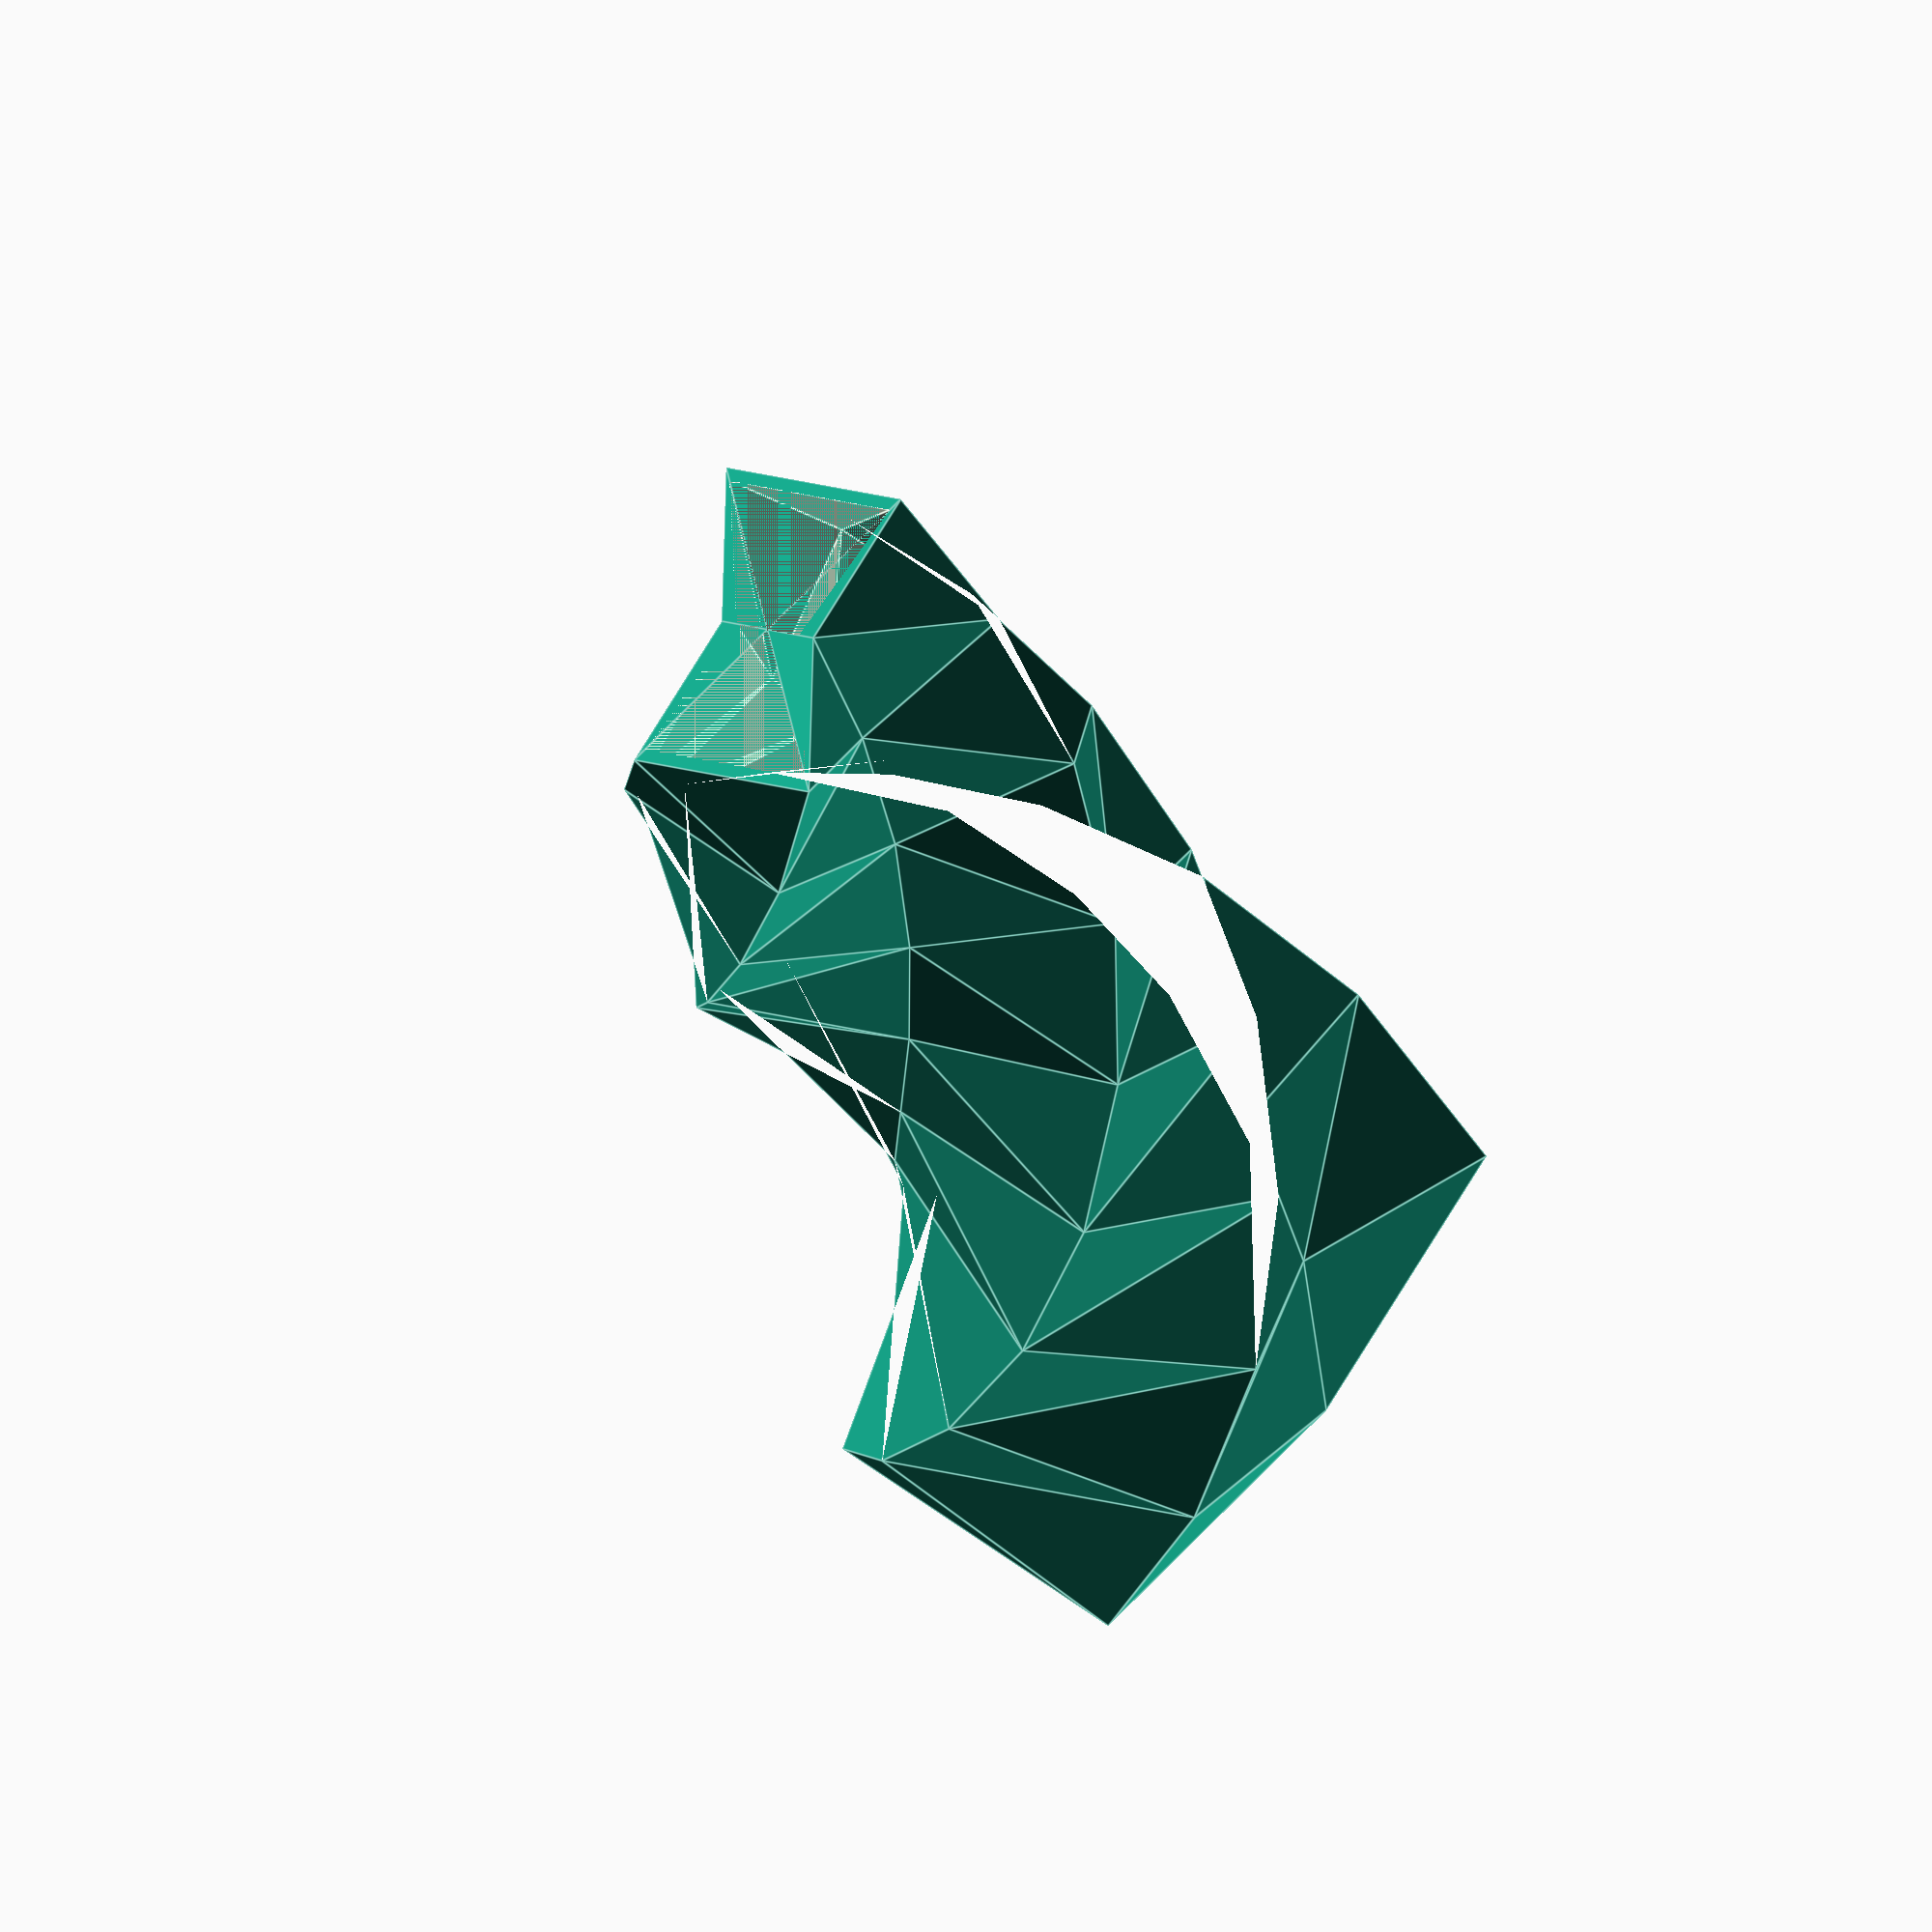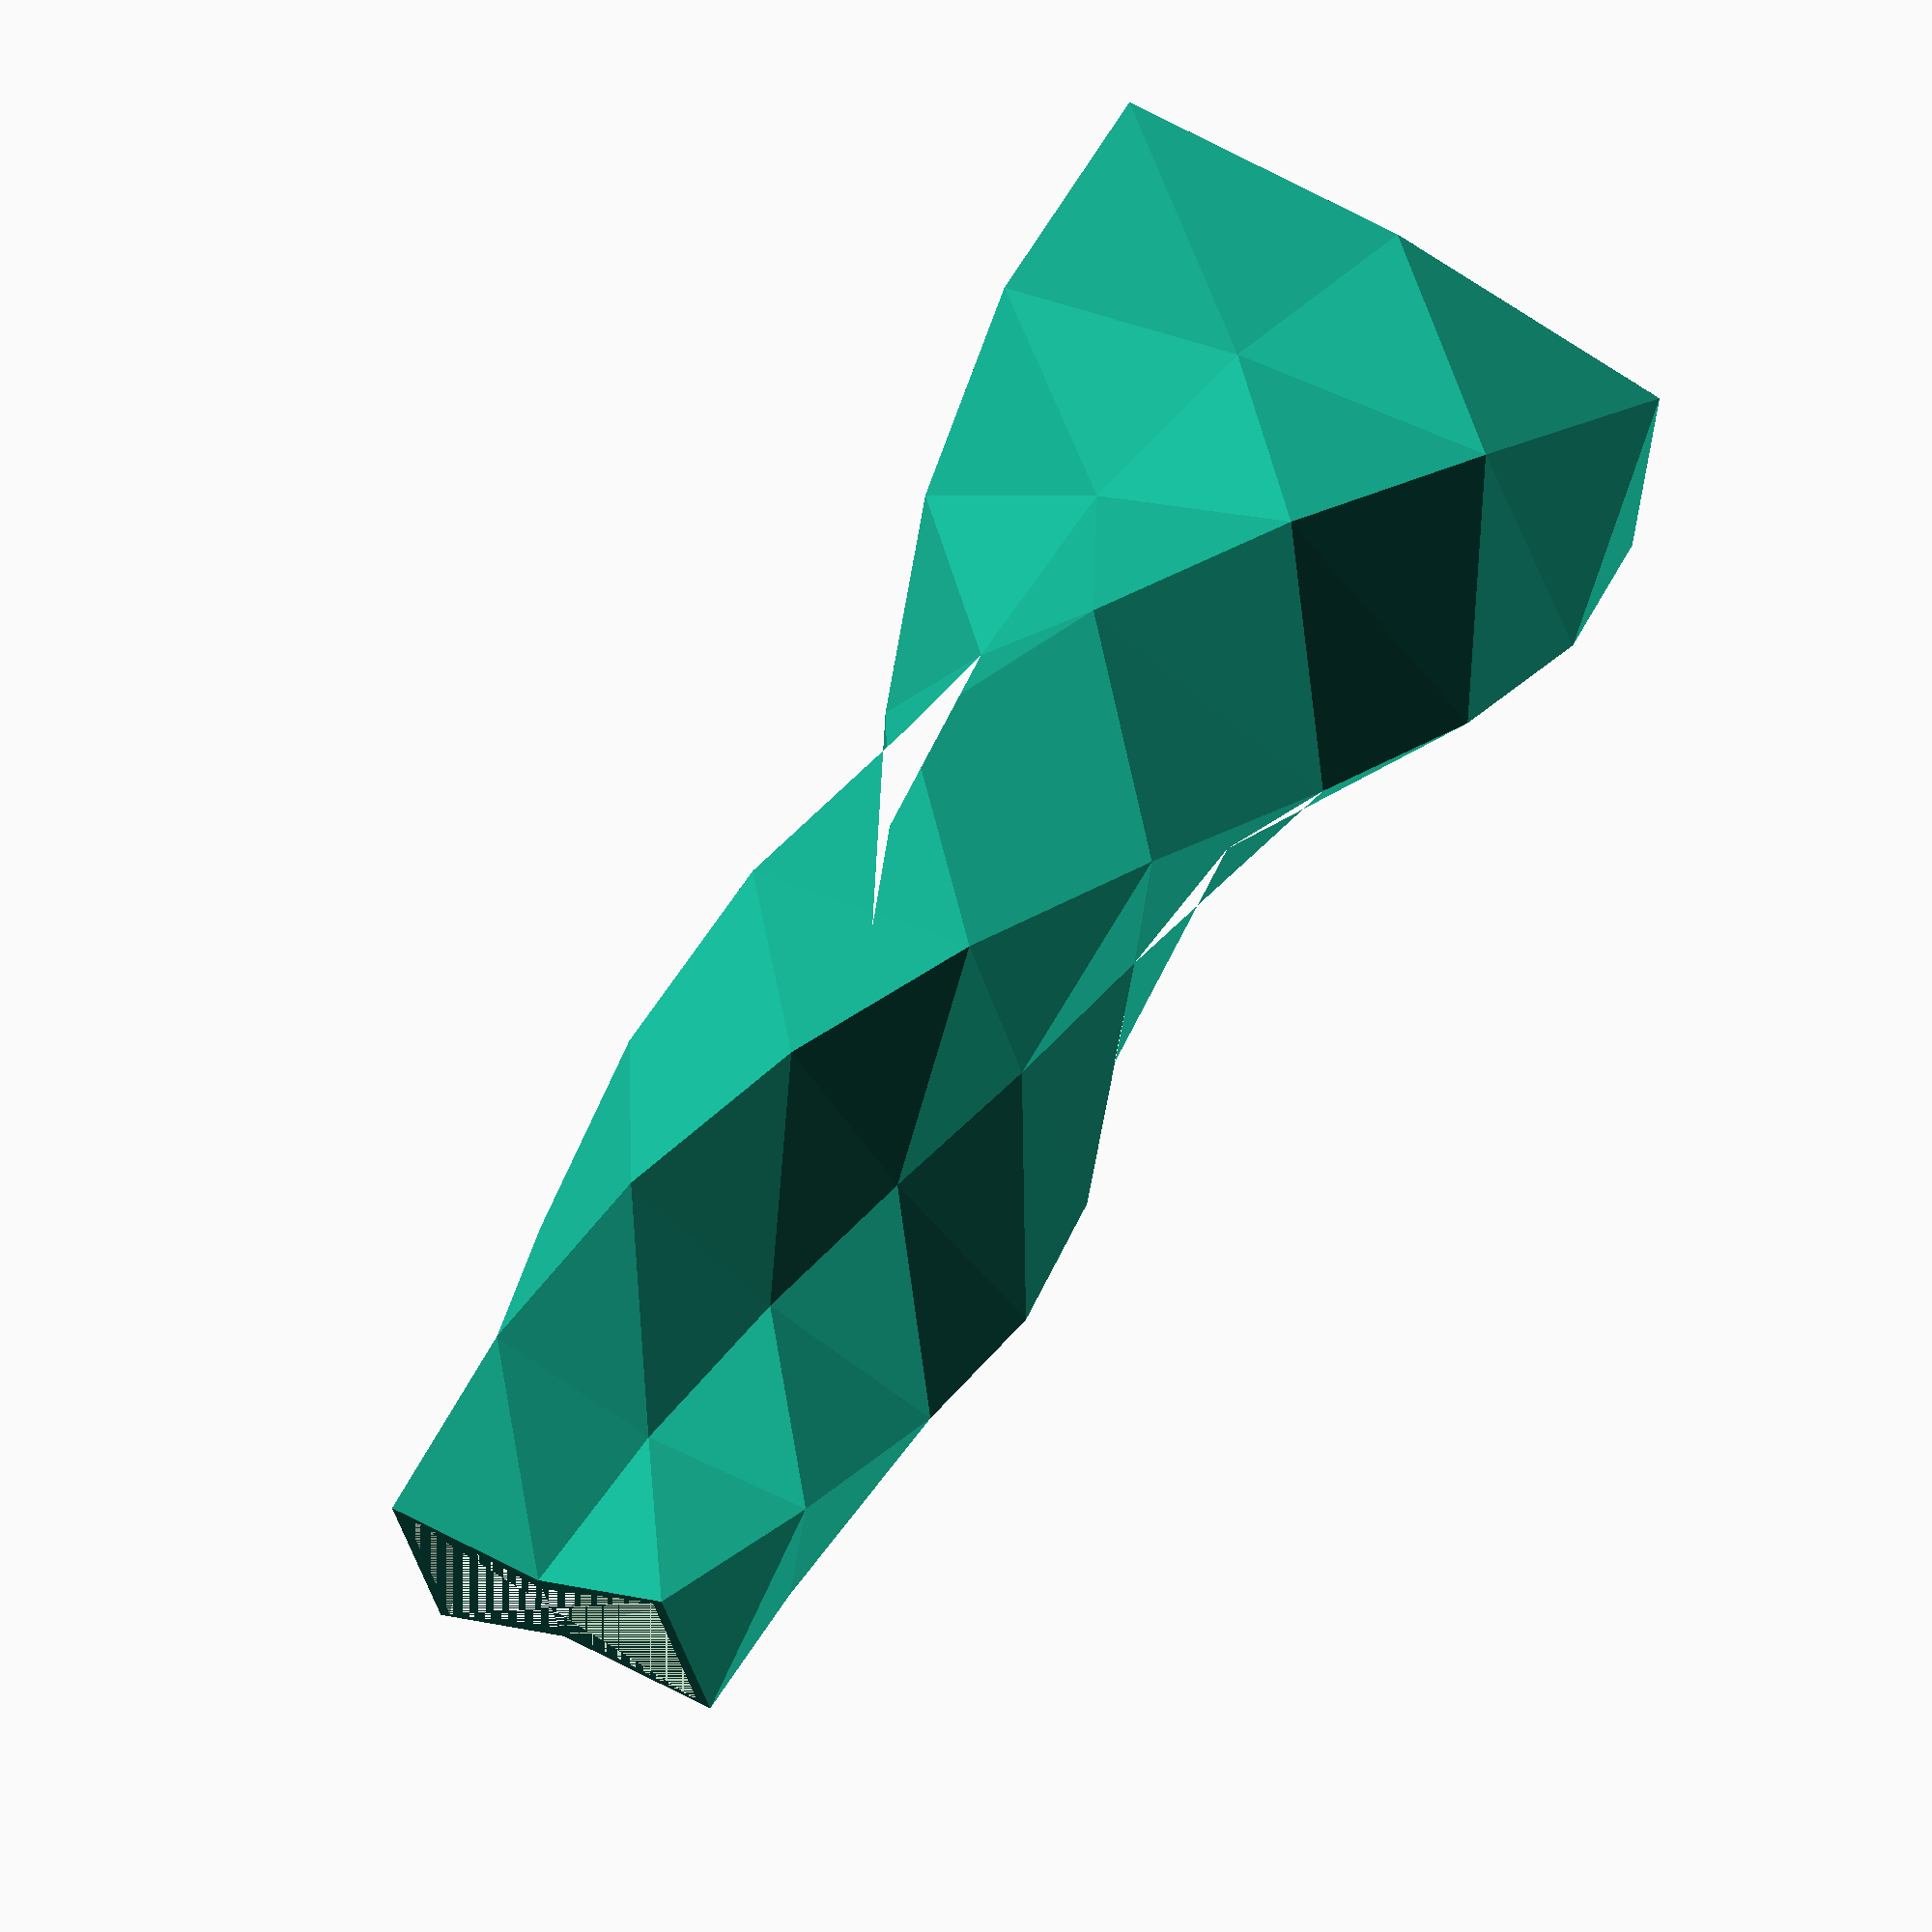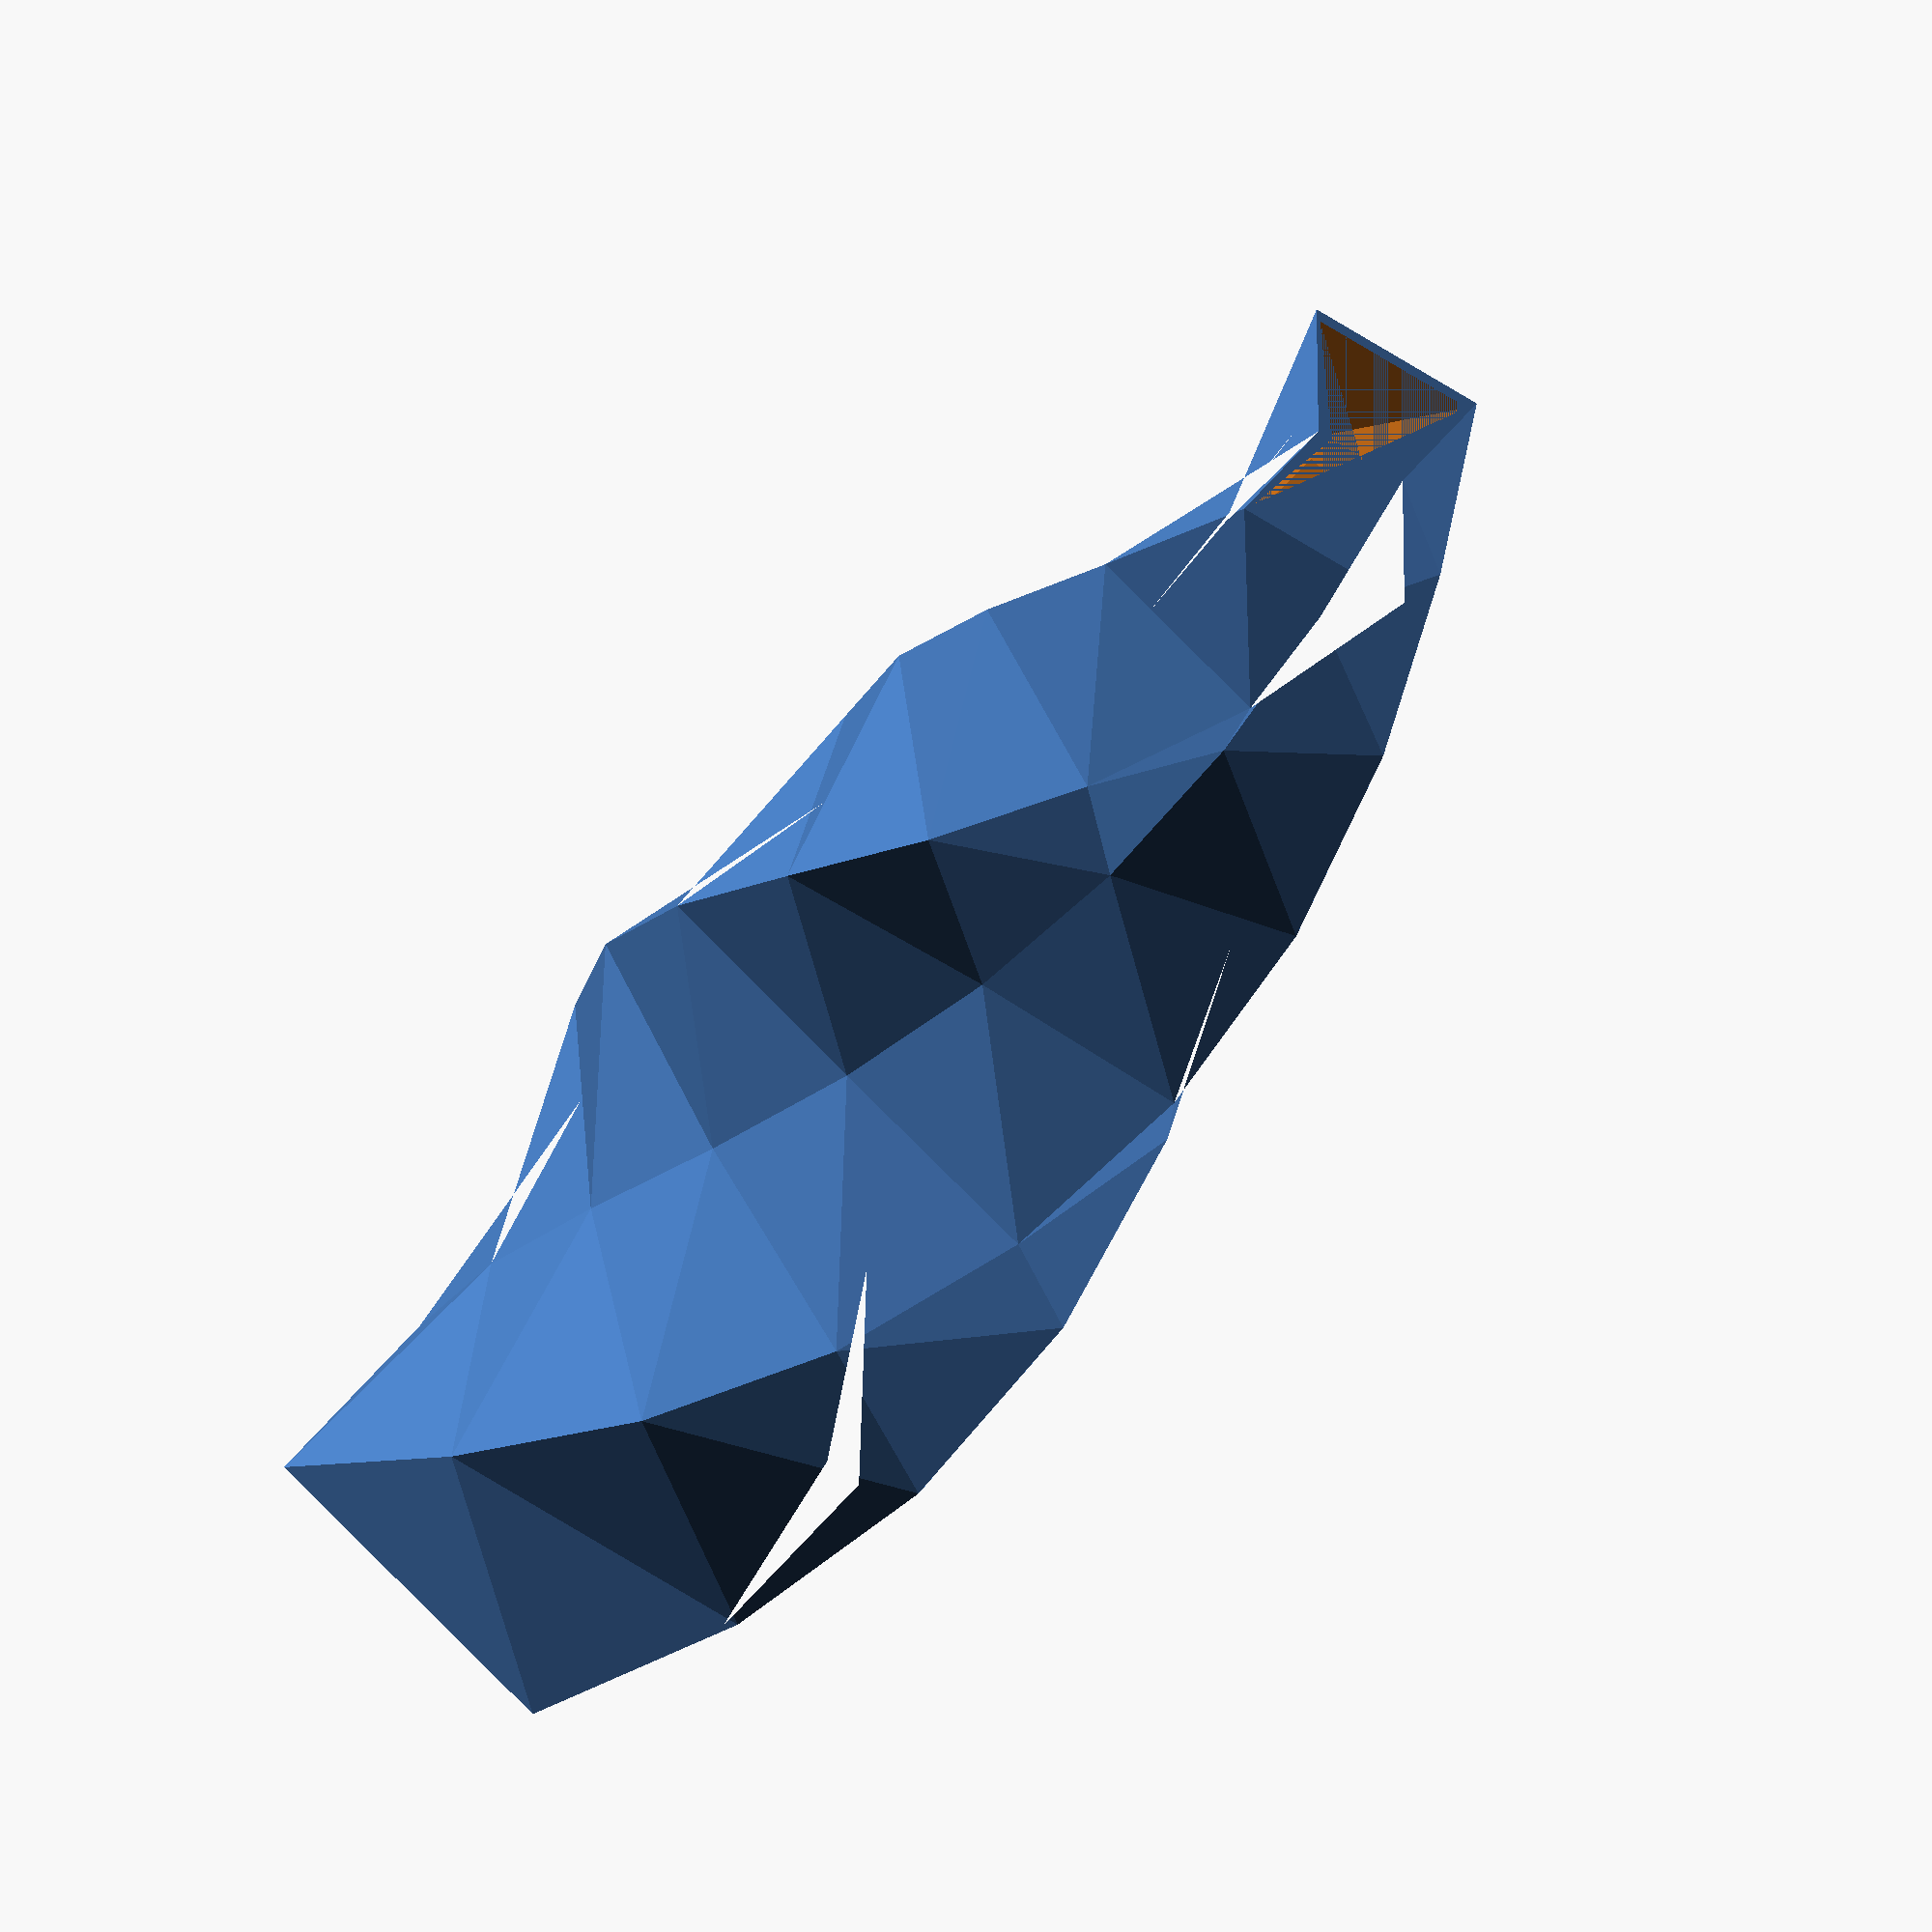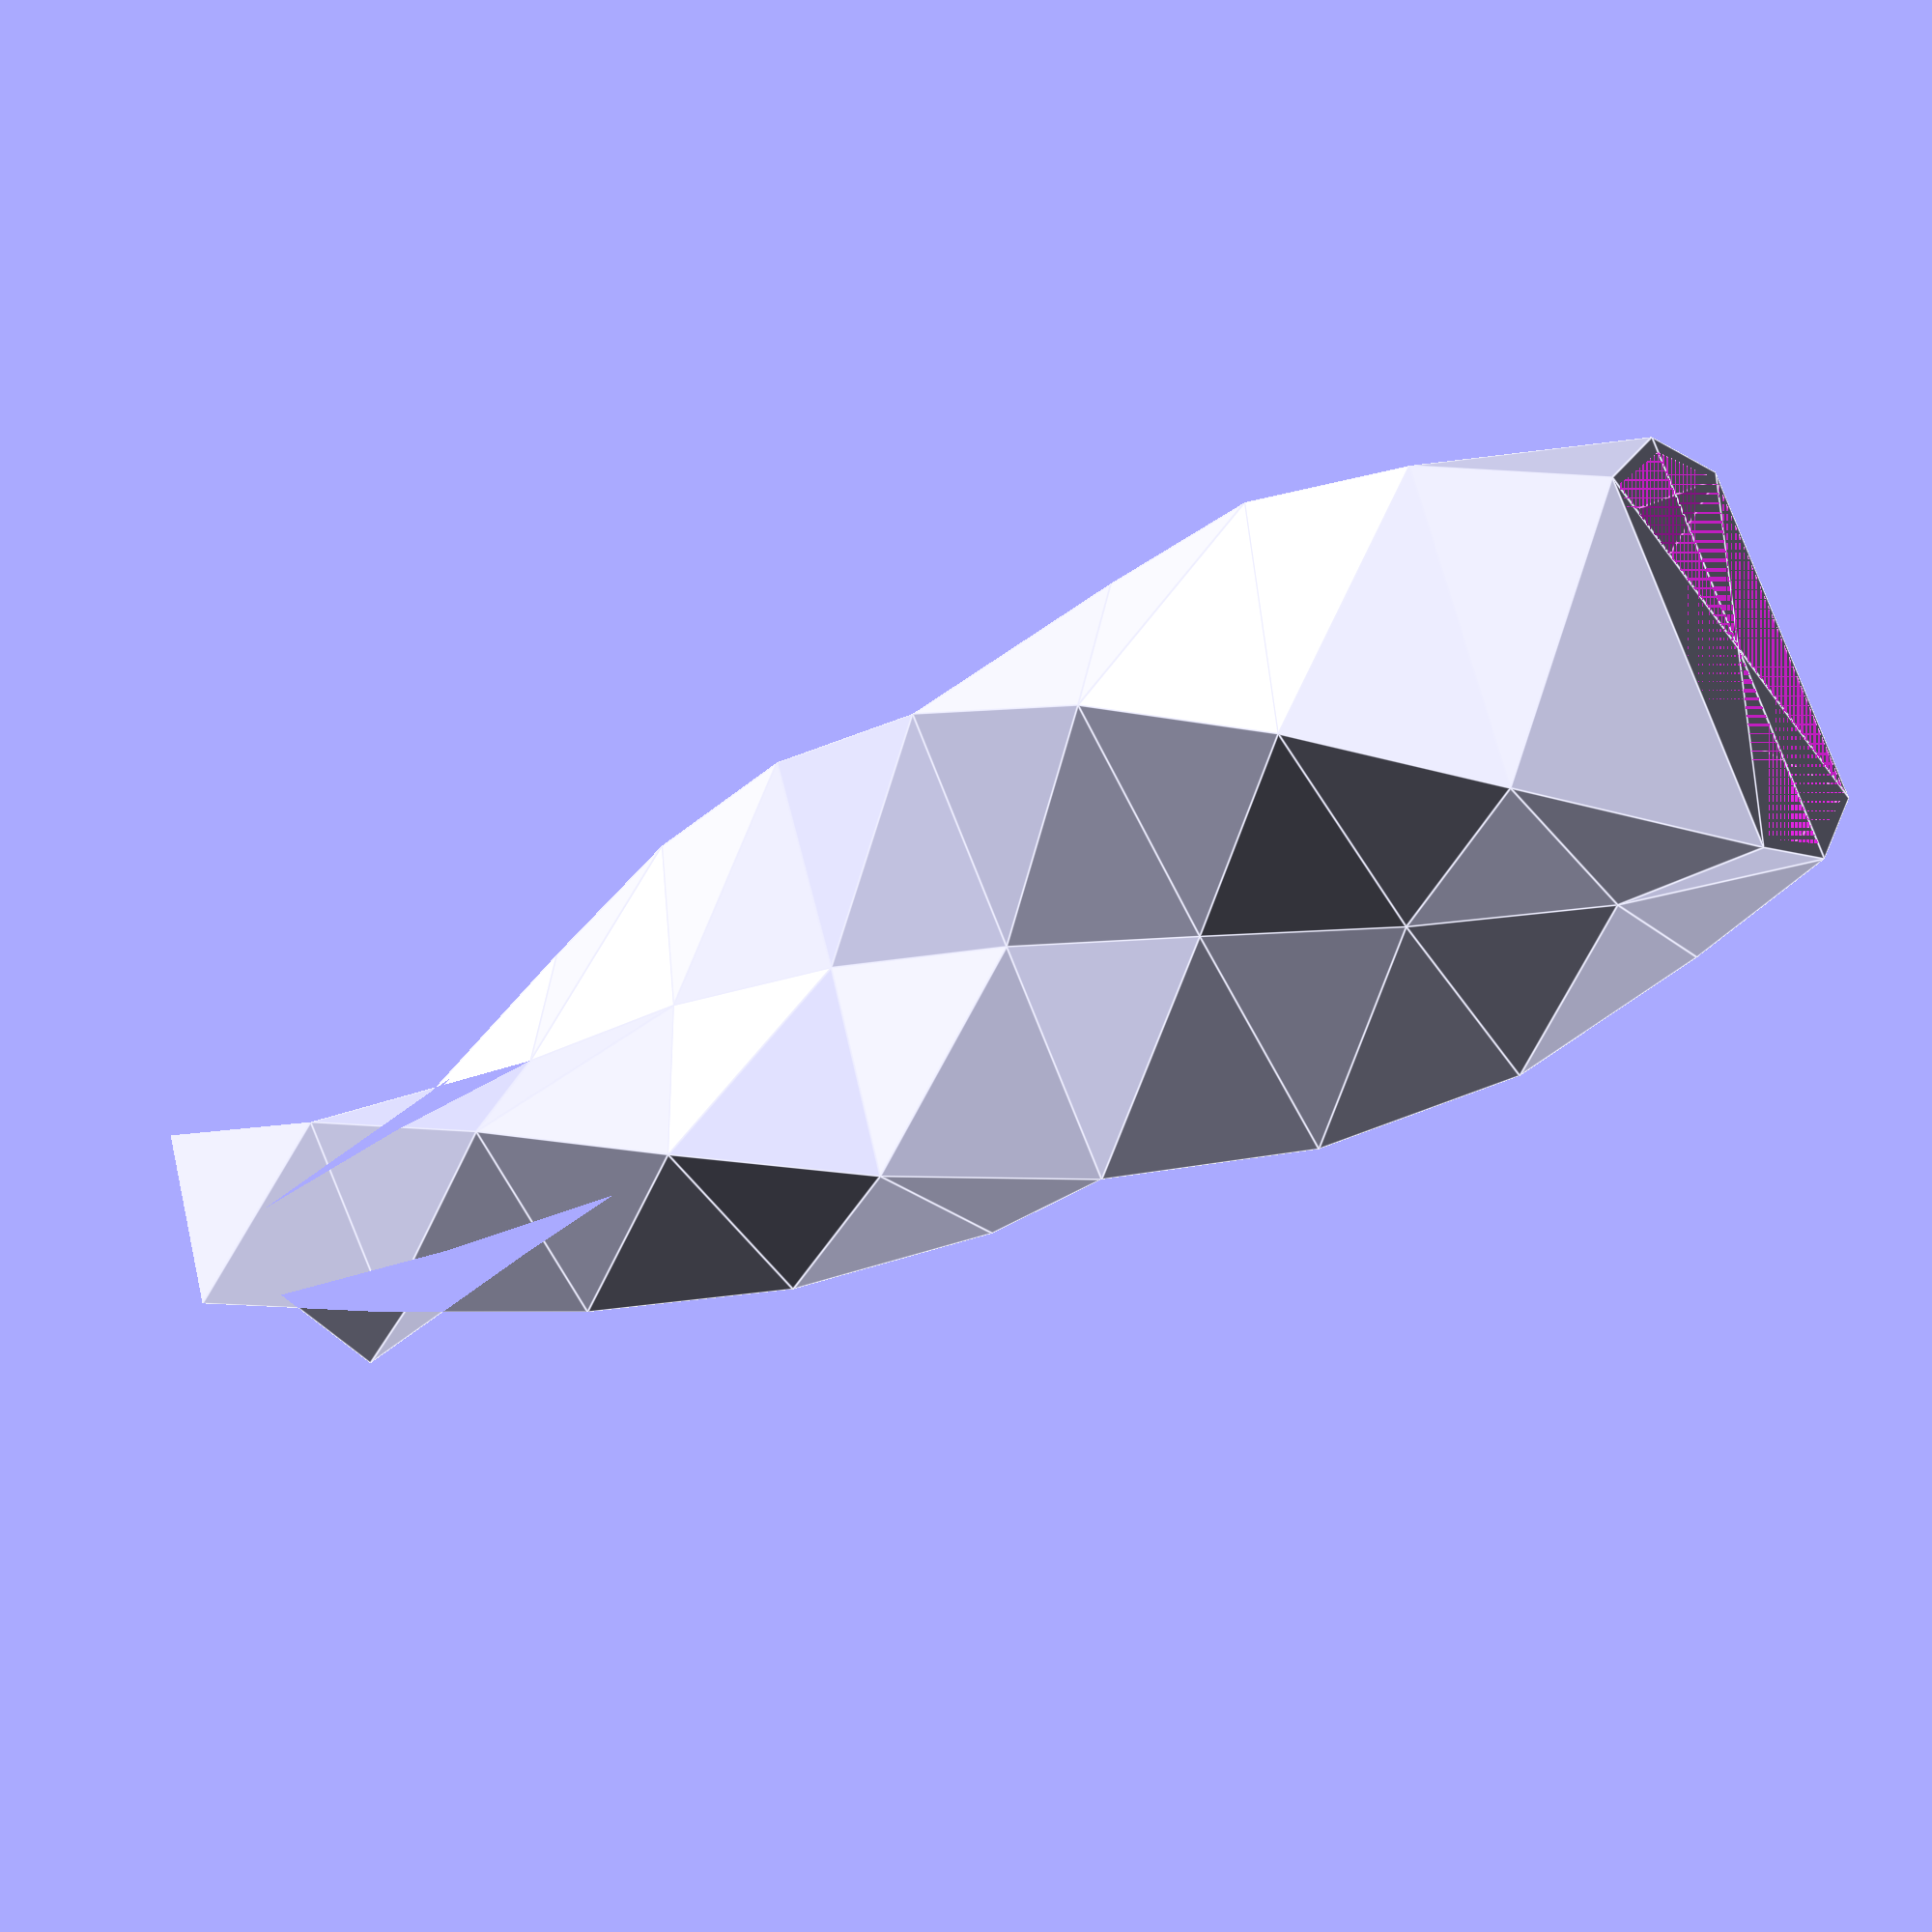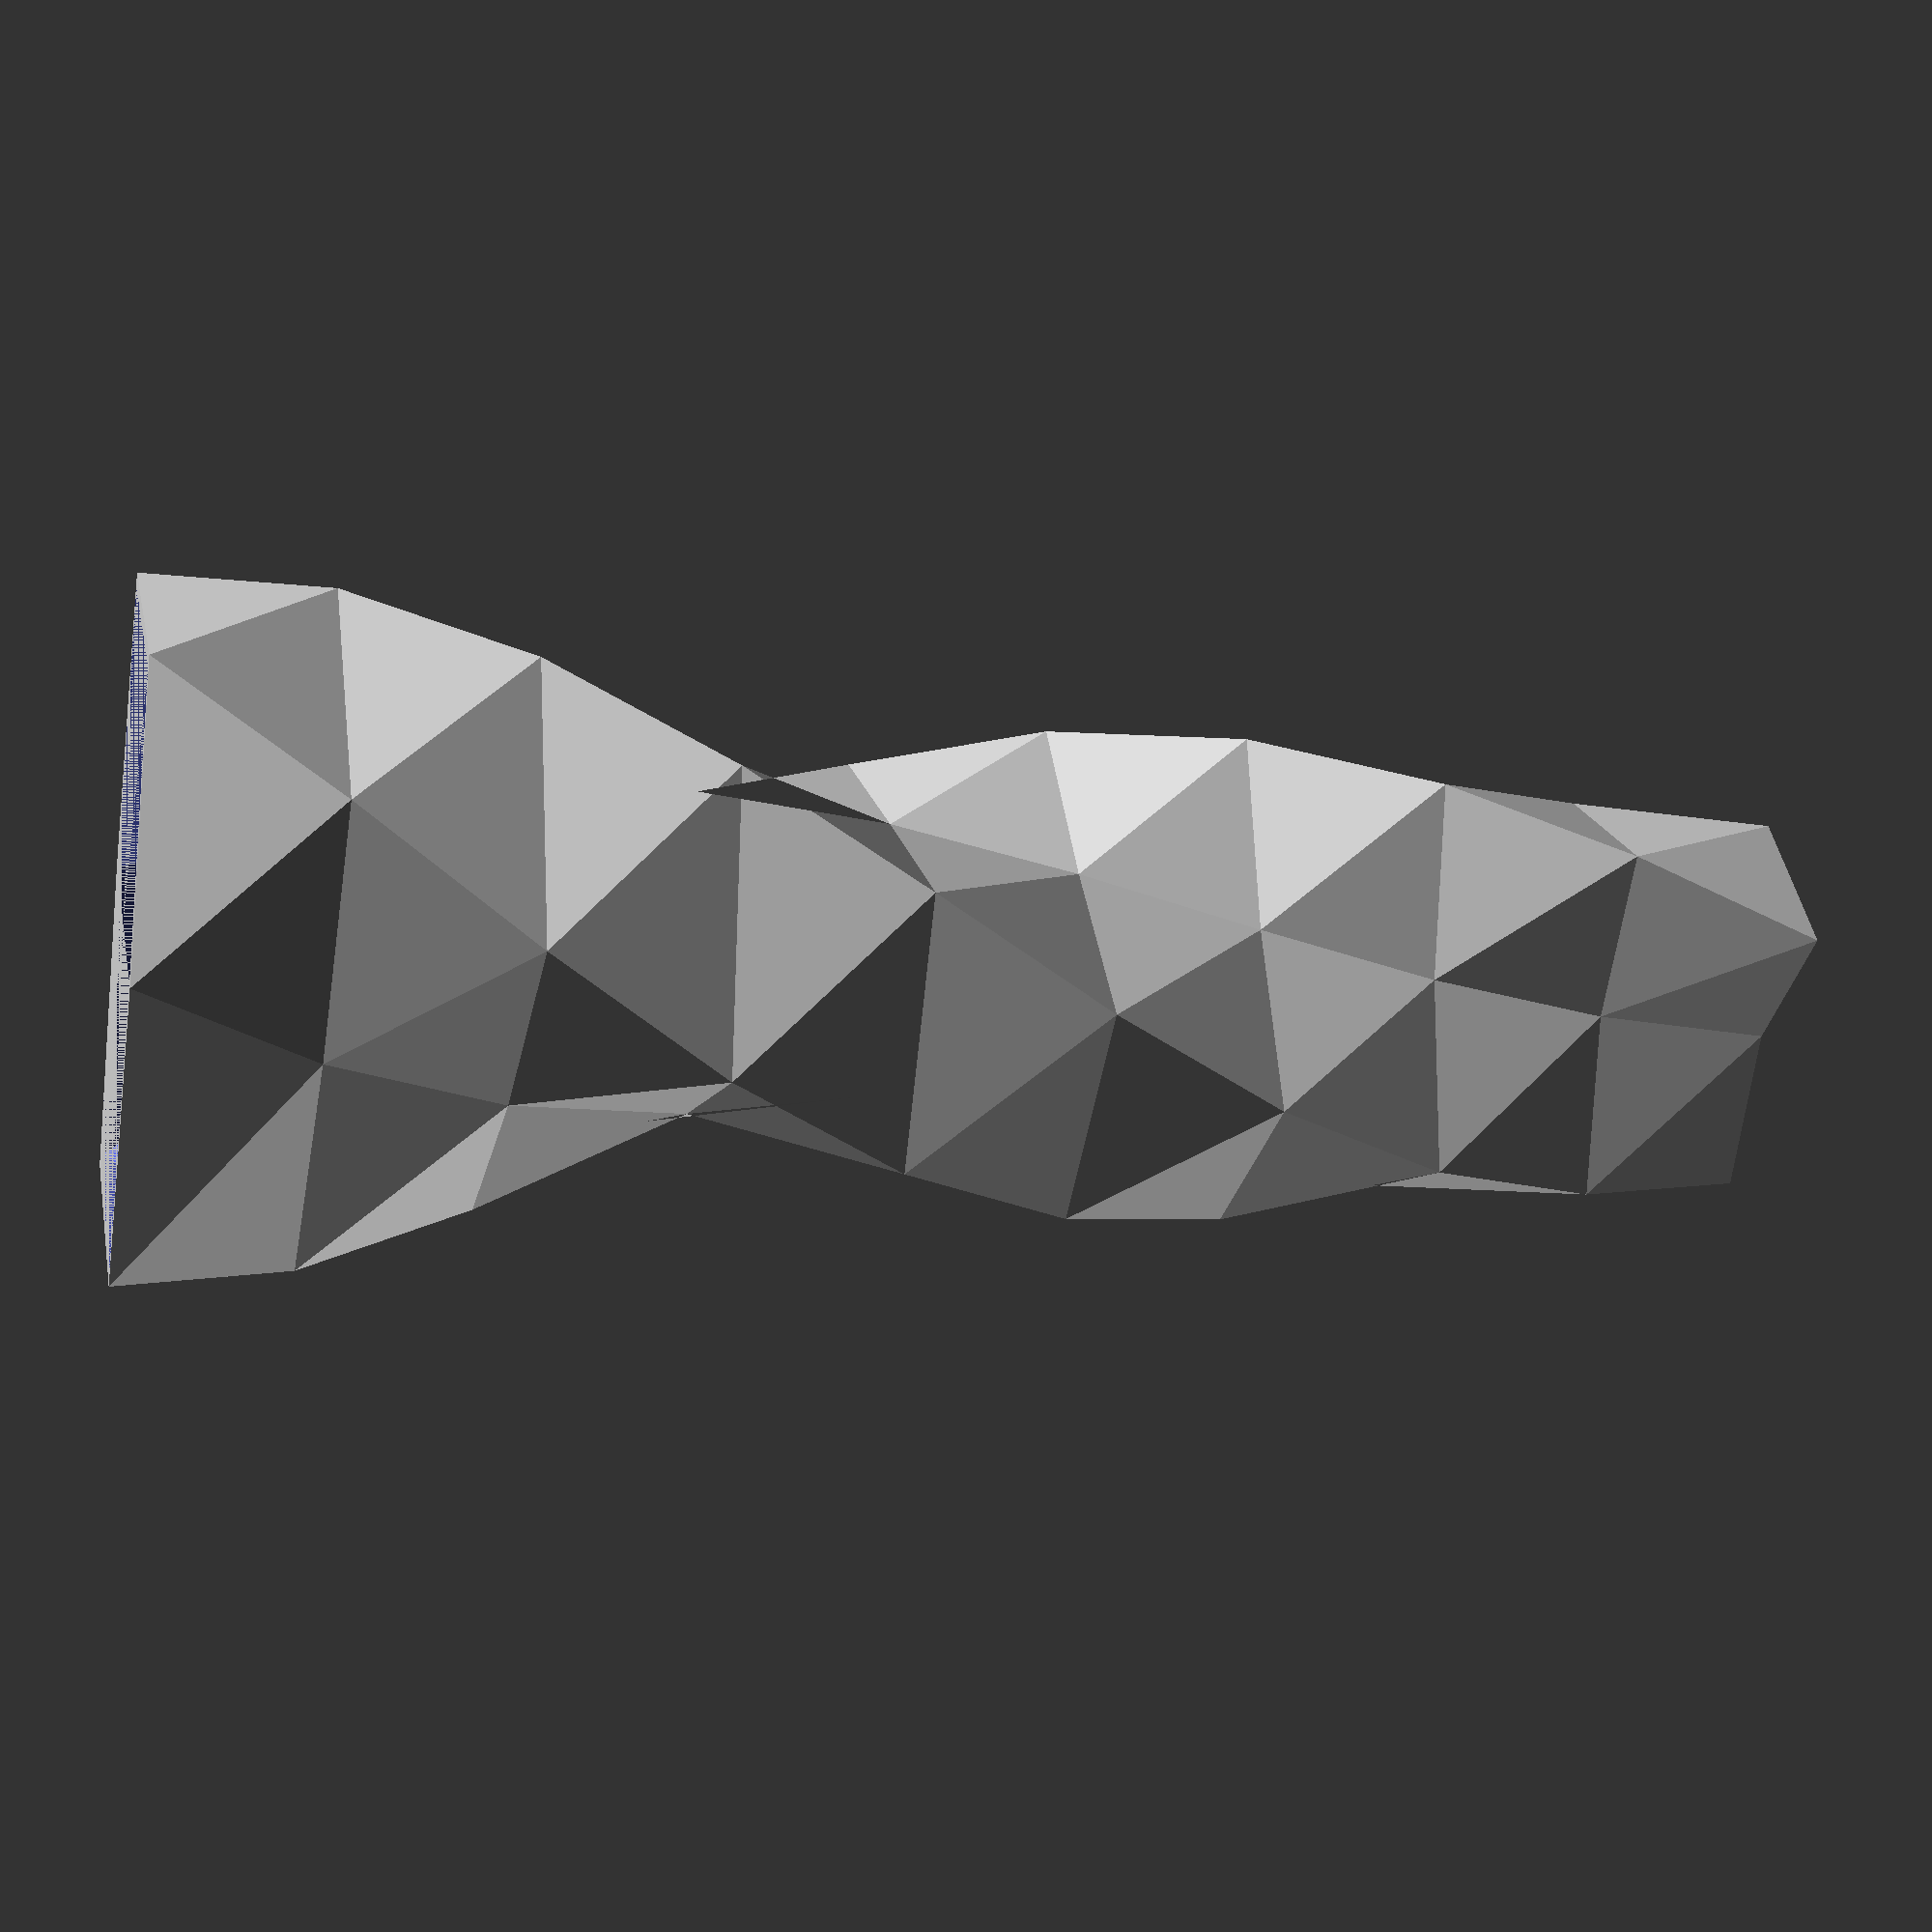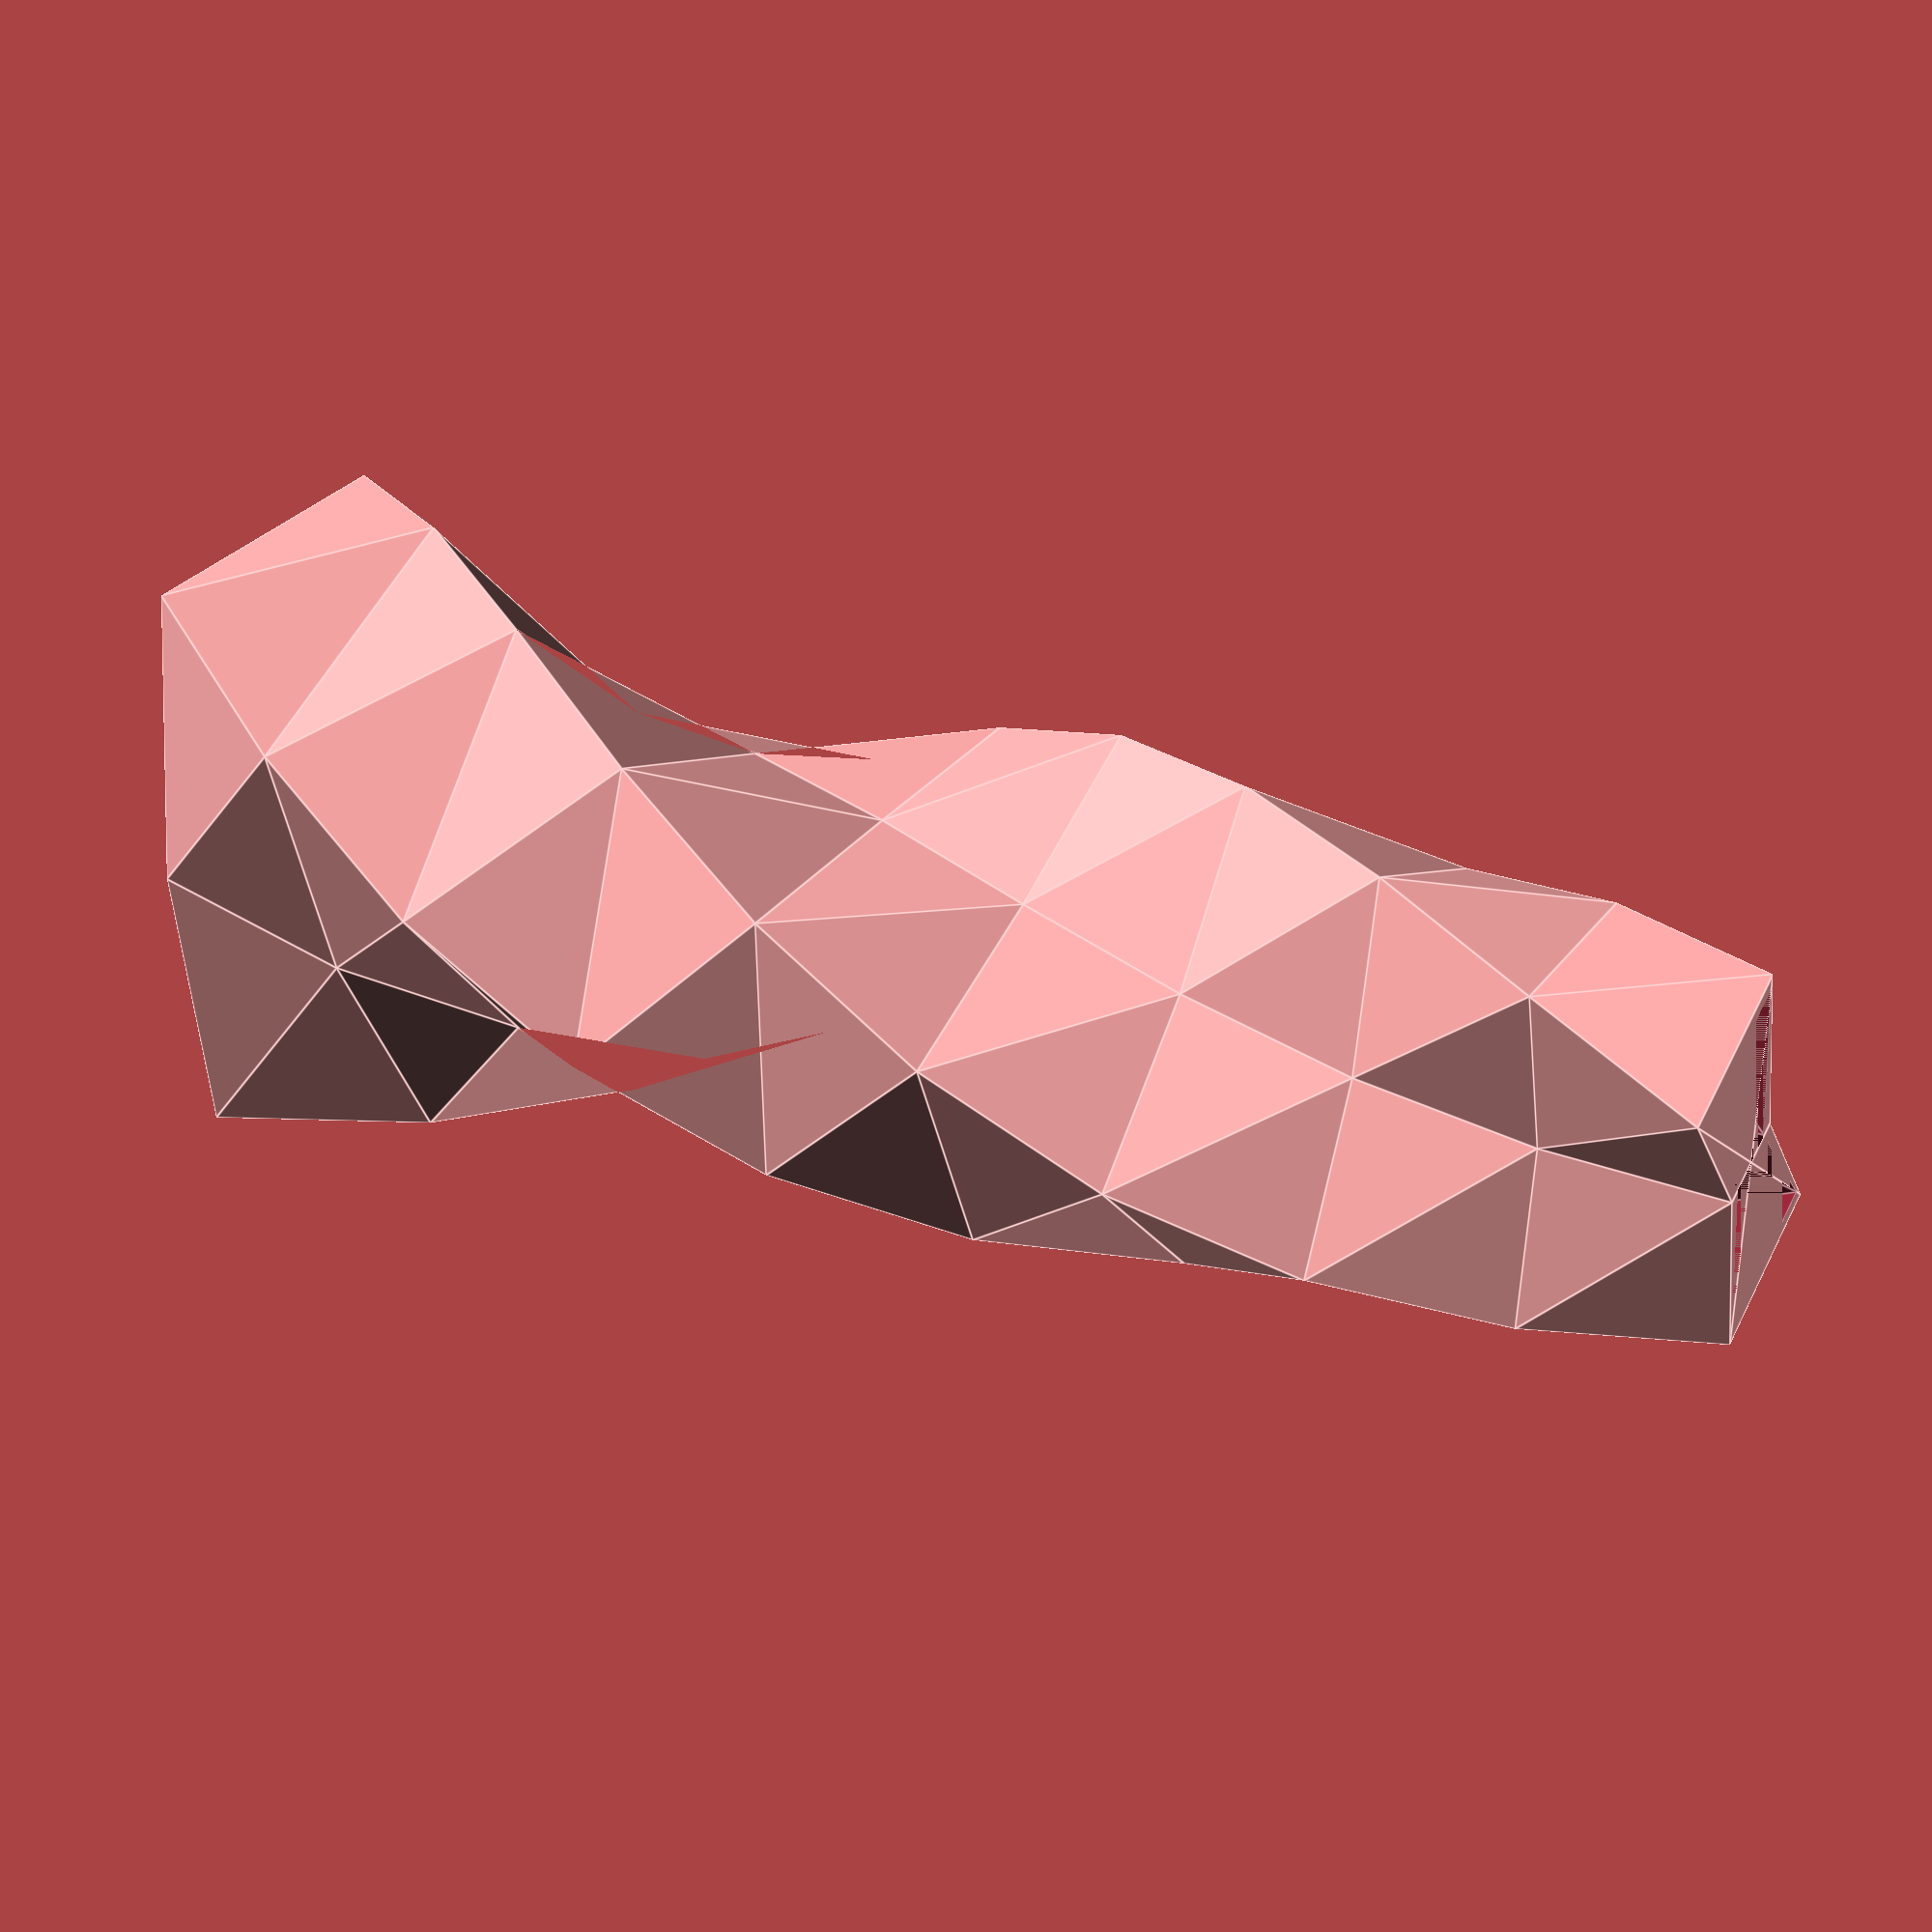
<openscad>


difference() {
	polyhedron(faces = [[0, 6, 1], [1, 6, 7], [1, 7, 2], [2, 7, 8], [2, 8, 3], [3, 8, 9], [3, 9, 4], [4, 9, 10], [4, 10, 5], [5, 10, 11], [5, 11, 0], [0, 11, 6], [6, 12, 7], [7, 12, 13], [7, 13, 8], [8, 13, 14], [8, 14, 9], [9, 14, 15], [9, 15, 10], [10, 15, 16], [10, 16, 11], [11, 16, 17], [11, 17, 6], [6, 17, 12], [12, 18, 13], [13, 18, 19], [13, 19, 14], [14, 19, 20], [14, 20, 15], [15, 20, 21], [15, 21, 16], [16, 21, 22], [16, 22, 17], [17, 22, 23], [17, 23, 12], [12, 23, 18], [18, 24, 19], [19, 24, 25], [19, 25, 20], [20, 25, 26], [20, 26, 21], [21, 26, 27], [21, 27, 22], [22, 27, 28], [22, 28, 23], [23, 28, 29], [23, 29, 18], [18, 29, 24], [24, 30, 25], [25, 30, 31], [25, 31, 26], [26, 31, 32], [26, 32, 27], [27, 32, 33], [27, 33, 28], [28, 33, 34], [28, 34, 29], [29, 34, 35], [29, 35, 24], [24, 35, 30], [30, 36, 31], [31, 36, 37], [31, 37, 32], [32, 37, 38], [32, 38, 33], [33, 38, 39], [33, 39, 34], [34, 39, 40], [34, 40, 35], [35, 40, 41], [35, 41, 30], [30, 41, 36], [36, 42, 37], [37, 42, 43], [37, 43, 38], [38, 43, 44], [38, 44, 39], [39, 44, 45], [39, 45, 40], [40, 45, 46], [40, 46, 41], [41, 46, 47], [41, 47, 36], [36, 47, 42], [42, 48, 43], [43, 48, 49], [43, 49, 44], [44, 49, 50], [44, 50, 45], [45, 50, 51], [45, 51, 46], [46, 51, 52], [46, 52, 47], [47, 52, 53], [47, 53, 42], [42, 53, 48], [48, 54, 49], [49, 54, 55], [49, 55, 50], [50, 55, 56], [50, 56, 51], [51, 56, 57], [51, 57, 52], [52, 57, 58], [52, 58, 53], [53, 58, 59], [53, 59, 48], [48, 59, 54], [1, 60, 0], [54, 61, 55], [2, 60, 1], [55, 61, 56], [3, 60, 2], [56, 61, 57], [4, 60, 3], [57, 61, 58], [5, 60, 4], [58, 61, 59], [0, 60, 5], [59, 61, 54]], points = [[350.0000000000, 0.0000000000, 0.0000000000], [287.5000000000, 497.9646071761, 0.0000000000], [-287.5000000000, 497.9646071761, 0.0000000000], [-350.0000000000, 0.0000000000, 0.0000000000], [-287.5000000000, -497.9646071761, 0.0000000000], [287.5000000000, -497.9646071761, 0.0000000000], [295.6414504036, 122.4586983568, 300.0000000000], [71.1367747599, 540.3374494487, 300.0000000000], [-432.3775704587, 331.7749788098, 300.0000000000], [-295.6414504036, -122.4586983568, 300.0000000000], [-71.1367747599, -540.3374494487, 300.0000000000], [432.3775704587, -331.7749788098, 300.0000000000], [205.0609665441, 205.0609665441, 600.0000000000], [-133.2918082278, 497.4518005389, 600.0000000000], [-497.4518005389, 133.2918082278, 600.0000000000], [-205.0609665441, -205.0609665441, 600.0000000000], [133.2918082278, -497.4518005389, 600.0000000000], [497.4518005389, -133.2918082278, 600.0000000000], [99.4976924149, 240.2086784529, 900.0000000000], [-295.2492930692, 384.7763700412, 900.0000000000], [-480.8507577663, -63.3052032267, 900.0000000000], [-99.4976924149, -240.2086784529, 900.0000000000], [295.2492930692, -384.7763700412, 900.0000000000], [480.8507577663, 63.3052032267, 900.0000000000], [0.0000000000, 230.0000000000, 1200.0000000000], [-394.0415587219, 227.5000000000, 1200.0000000000], [-394.0415587219, -227.5000000000, 1200.0000000000], [-0.0000000000, -230.0000000000, 1200.0000000000], [394.0415587219, -227.5000000000, 1200.0000000000], [394.0415587219, 227.5000000000, 1200.0000000000], [-76.5366864730, 184.7759065023, 1500.0000000000], [-421.3640660839, 55.4736316935, 1500.0000000000], [-258.7236073287, -337.1751696238, 1500.0000000000], [76.5366864730, -184.7759065023, 1500.0000000000], [421.3640660839, -55.4736316935, 1500.0000000000], [258.7236073287, 337.1751696238, 1500.0000000000], [-120.2081528017, 120.2081528017, 1800.0000000000], [-381.5407013842, -102.2335228155, 1800.0000000000], [-102.2335228155, -381.5407013842, 1800.0000000000], [120.2081528017, -120.2081528017, 1800.0000000000], [381.5407013842, 102.2335228155, 1800.0000000000], [102.2335228155, 381.5407013842, 1800.0000000000], [-129.3431345516, 53.5756805311, 2100.0000000000], [-289.5739692063, -222.1979215882, 2100.0000000000], [47.6420601603, -361.8773744014, 2100.0000000000], [129.3431345516, -53.5756805311, 2100.0000000000], [289.5739692063, 222.1979215882, 2100.0000000000], [-47.6420601603, 361.8773744014, 2100.0000000000], [-110.0000000000, 0.0000000000, 2400.0000000000], [-167.5000000000, -290.1185102678, 2400.0000000000], [167.5000000000, -290.1185102678, 2400.0000000000], [110.0000000000, -0.0000000000, 2400.0000000000], [167.5000000000, 290.1185102678, 2400.0000000000], [-167.5000000000, 290.1185102678, 2400.0000000000], [-73.9103626009, -30.6146745892, 2700.0000000000], [-39.8104886271, -302.3906827190, 2700.0000000000], [241.9727687888, -185.6722358477, 2700.0000000000], [73.9103626009, 30.6146745892, 2700.0000000000], [39.8104886271, 302.3906827190, 2700.0000000000], [-241.9727687888, 185.6722358477, 2700.0000000000], [-0.0000000000, 0.0000000000, 0.0000000000], [0.0000000000, 0.0000000000, 2700.0000000000]]);
	polyhedron(faces = [[0, 6, 1], [1, 6, 7], [1, 7, 2], [2, 7, 8], [2, 8, 3], [3, 8, 9], [3, 9, 4], [4, 9, 10], [4, 10, 5], [5, 10, 11], [5, 11, 0], [0, 11, 6], [6, 12, 7], [7, 12, 13], [7, 13, 8], [8, 13, 14], [8, 14, 9], [9, 14, 15], [9, 15, 10], [10, 15, 16], [10, 16, 11], [11, 16, 17], [11, 17, 6], [6, 17, 12], [12, 18, 13], [13, 18, 19], [13, 19, 14], [14, 19, 20], [14, 20, 15], [15, 20, 21], [15, 21, 16], [16, 21, 22], [16, 22, 17], [17, 22, 23], [17, 23, 12], [12, 23, 18], [18, 24, 19], [19, 24, 25], [19, 25, 20], [20, 25, 26], [20, 26, 21], [21, 26, 27], [21, 27, 22], [22, 27, 28], [22, 28, 23], [23, 28, 29], [23, 29, 18], [18, 29, 24], [24, 30, 25], [25, 30, 31], [25, 31, 26], [26, 31, 32], [26, 32, 27], [27, 32, 33], [27, 33, 28], [28, 33, 34], [28, 34, 29], [29, 34, 35], [29, 35, 24], [24, 35, 30], [30, 36, 31], [31, 36, 37], [31, 37, 32], [32, 37, 38], [32, 38, 33], [33, 38, 39], [33, 39, 34], [34, 39, 40], [34, 40, 35], [35, 40, 41], [35, 41, 30], [30, 41, 36], [36, 42, 37], [37, 42, 43], [37, 43, 38], [38, 43, 44], [38, 44, 39], [39, 44, 45], [39, 45, 40], [40, 45, 46], [40, 46, 41], [41, 46, 47], [41, 47, 36], [36, 47, 42], [42, 48, 43], [43, 48, 49], [43, 49, 44], [44, 49, 50], [44, 50, 45], [45, 50, 51], [45, 51, 46], [46, 51, 52], [46, 52, 47], [47, 52, 53], [47, 53, 42], [42, 53, 48], [48, 54, 49], [49, 54, 55], [49, 55, 50], [50, 55, 56], [50, 56, 51], [51, 56, 57], [51, 57, 52], [52, 57, 58], [52, 58, 53], [53, 58, 59], [53, 59, 48], [48, 59, 54], [1, 60, 0], [54, 61, 55], [2, 60, 1], [55, 61, 56], [3, 60, 2], [56, 61, 57], [4, 60, 3], [57, 61, 58], [5, 60, 4], [58, 61, 59], [0, 60, 5], [59, 61, 54]], points = [[325.0000000000, 0.0000000000, 0.0000000000], [275.0000000000, 476.3139720814, 0.0000000000], [-275.0000000000, 476.3139720814, 0.0000000000], [-325.0000000000, 0.0000000000, 0.0000000000], [-275.0000000000, -476.3139720814, 0.0000000000], [275.0000000000, -476.3139720814, 0.0000000000], [272.5444620908, 112.8916125477, 300.0000000000], [67.8736199544, 515.5513279144, 300.0000000000], [-412.5437369514, 316.5559430845, 300.0000000000], [-272.5444620908, -112.8916125477, 300.0000000000], [-67.8736199544, -515.5513279144, 300.0000000000], [412.5437369514, -316.5559430845, 300.0000000000], [187.3832970144, 187.3832970144, 600.0000000000], [-126.8213321002, 473.3036548816, 600.0000000000], [-473.3036548816, 126.8213321002, 600.0000000000], [-187.3832970144, -187.3832970144, 600.0000000000], [126.8213321002, -473.3036548816, 600.0000000000], [473.3036548816, -126.8213321002, 600.0000000000], [89.9306066058, 217.1116901402, 900.0000000000], [-280.0302573440, 364.9425365340, 900.0000000000], [-456.0646362320, -60.0420484212, 900.0000000000], [-89.9306066058, -217.1116901402, 900.0000000000], [280.0302573440, -364.9425365340, 900.0000000000], [456.0646362320, 60.0420484212, 900.0000000000], [0.0000000000, 205.0000000000, 1200.0000000000], [-372.3909236273, 215.0000000000, 1200.0000000000], [-372.3909236273, -215.0000000000, 1200.0000000000], [-0.0000000000, -205.0000000000, 1200.0000000000], [372.3909236273, -215.0000000000, 1200.0000000000], [372.3909236273, 215.0000000000, 1200.0000000000], [-66.9696006639, 161.6789181895, 1500.0000000000], [-396.5779445495, 52.2104768880, 1500.0000000000], [-243.5045716035, -317.3413361165, 1500.0000000000], [66.9696006639, -161.6789181895, 1500.0000000000], [396.5779445495, -52.2104768880, 1500.0000000000], [243.5045716035, 317.3413361165, 1500.0000000000], [-102.5304832720, 102.5304832720, 1800.0000000000], [-357.3925557270, -95.7630466879, 1800.0000000000], [-95.7630466879, -357.3925557270, 1800.0000000000], [102.5304832720, -102.5304832720, 1800.0000000000], [357.3925557270, 95.7630466879, 1800.0000000000], [95.7630466879, 357.3925557270, 1800.0000000000], [-106.2461462388, 44.0085947220, 2100.0000000000], [-269.7401356990, -206.9788858630, 2100.0000000000], [44.3789053548, -337.0912528671, 2100.0000000000], [106.2461462388, -44.0085947220, 2100.0000000000], [269.7401356990, 206.9788858630, 2100.0000000000], [-44.3789053548, 337.0912528671, 2100.0000000000], [-85.0000000000, 0.0000000000, 2400.0000000000], [-155.0000000000, -268.4678751732, 2400.0000000000], [155.0000000000, -268.4678751732, 2400.0000000000], [85.0000000000, -0.0000000000, 2400.0000000000], [155.0000000000, 268.4678751732, 2400.0000000000], [-155.0000000000, 268.4678751732, 2400.0000000000], [-50.8133742881, -21.0475887801, 2700.0000000000], [-36.5473338216, -277.6045611847, 2700.0000000000], [222.1389352815, -170.4532001224, 2700.0000000000], [50.8133742881, 21.0475887801, 2700.0000000000], [36.5473338216, 277.6045611847, 2700.0000000000], [-222.1389352815, 170.4532001224, 2700.0000000000], [-0.0000000000, -0.0000000000, 0.0000000000], [0.0000000000, -0.0000000000, 2700.0000000000]]);
}
</openscad>
<views>
elev=24.6 azim=39.4 roll=13.8 proj=o view=edges
elev=297.1 azim=275.1 roll=29.9 proj=o view=solid
elev=44.1 azim=217.1 roll=331.7 proj=o view=solid
elev=229.1 azim=141.8 roll=61.4 proj=p view=edges
elev=193.0 azim=150.6 roll=282.7 proj=p view=solid
elev=333.4 azim=177.9 roll=299.2 proj=p view=edges
</views>
